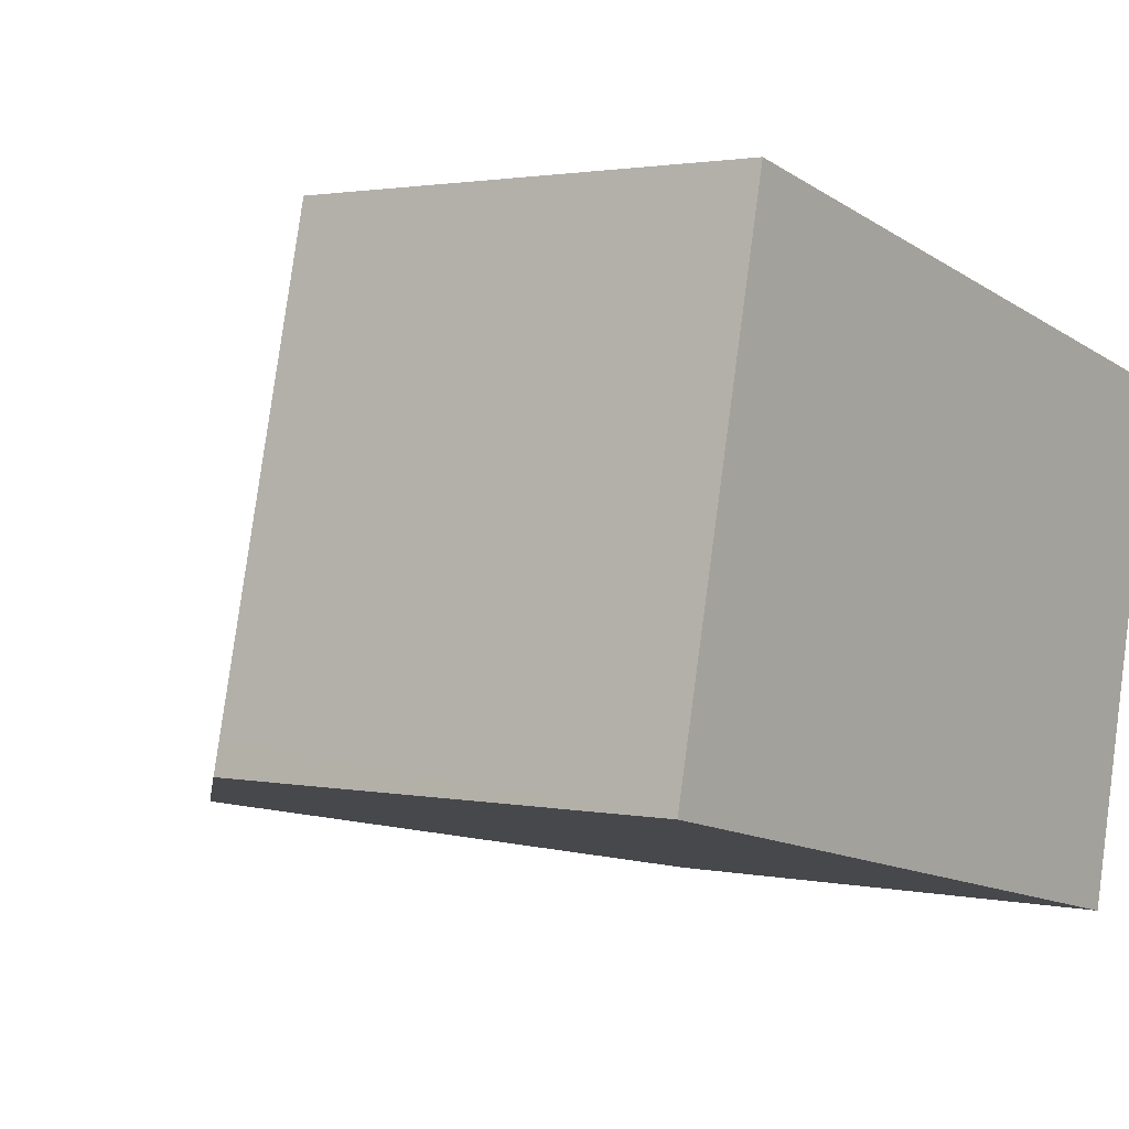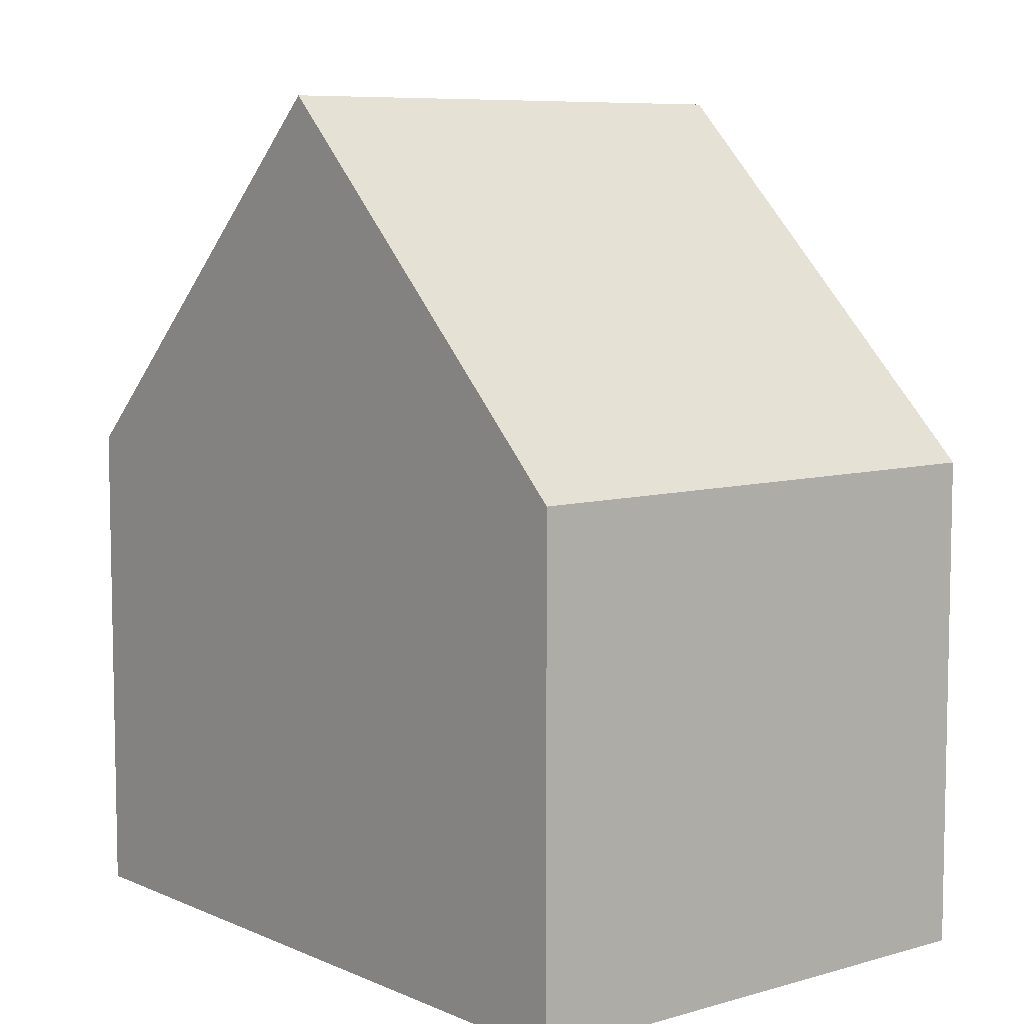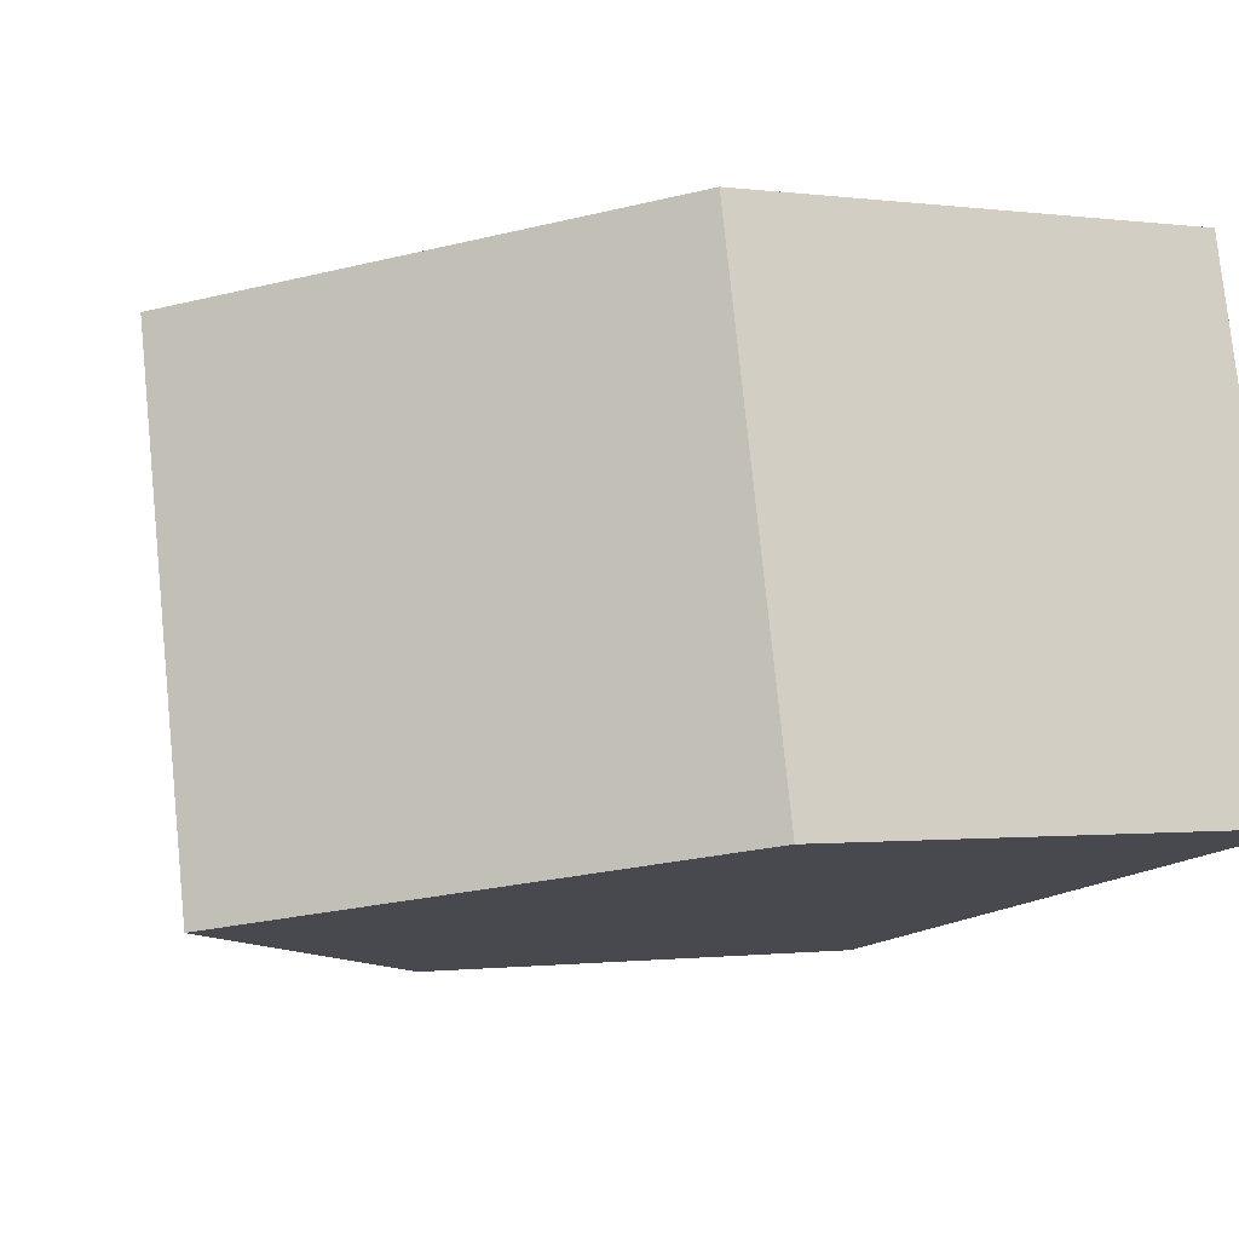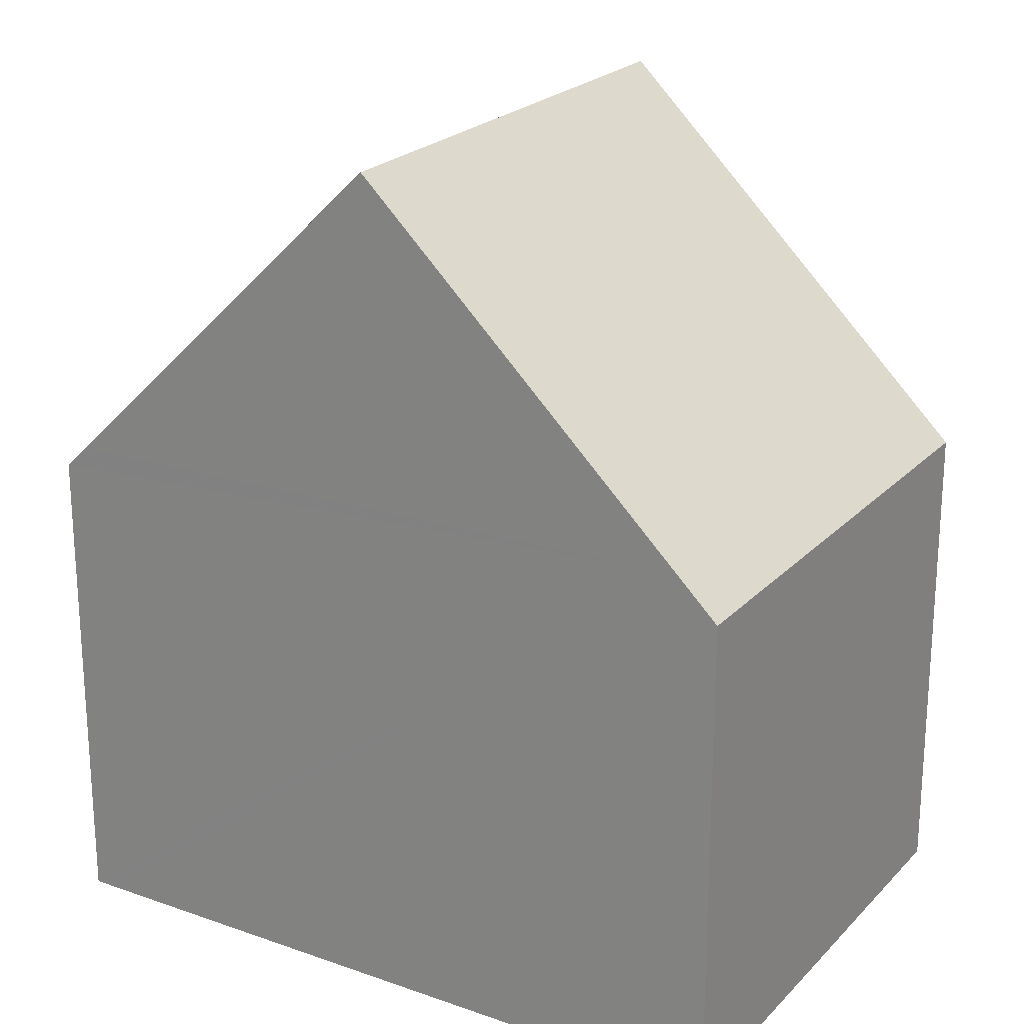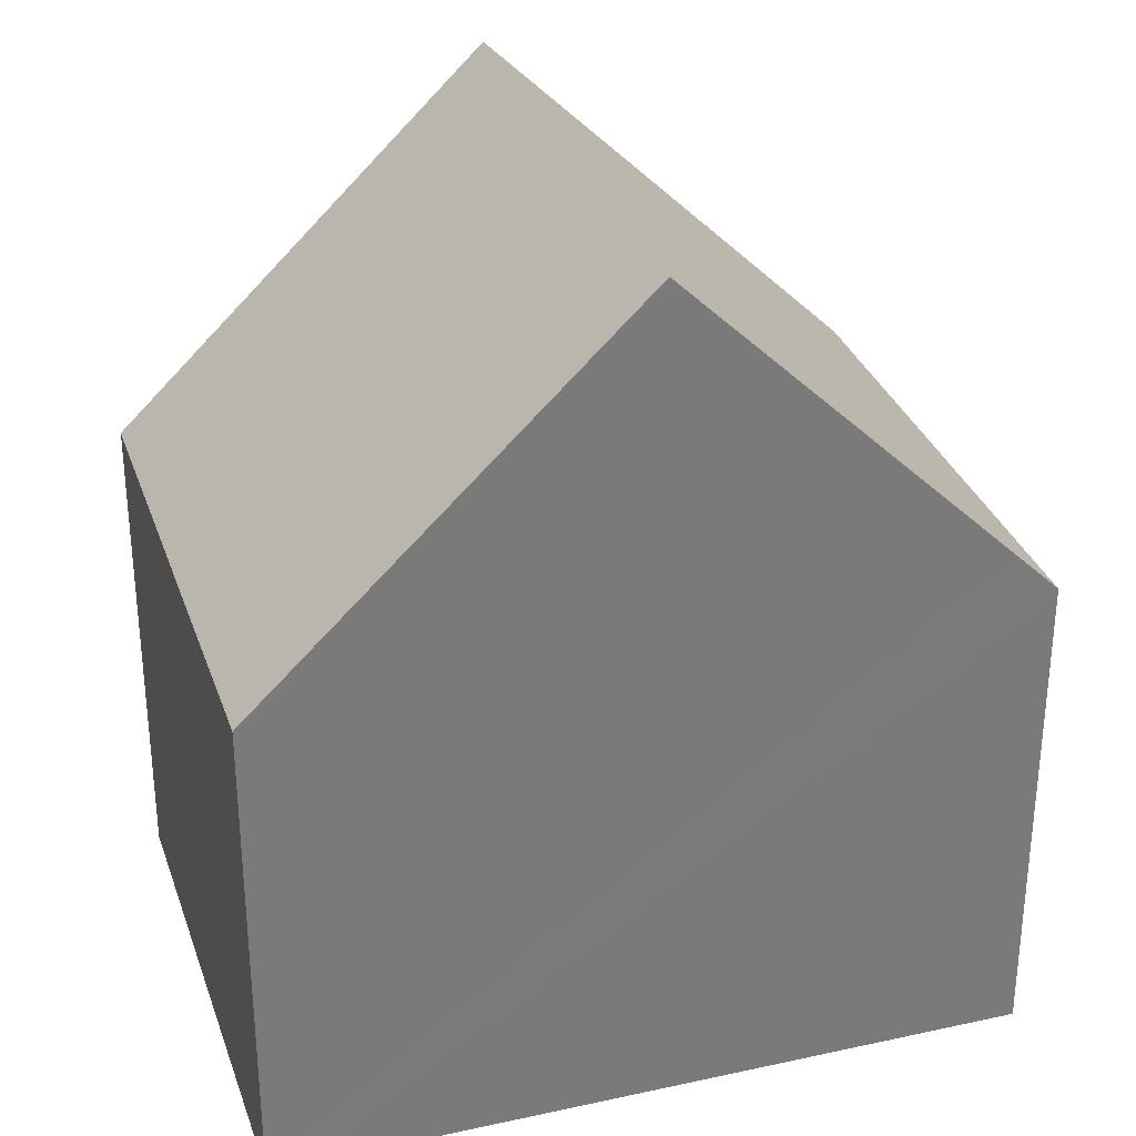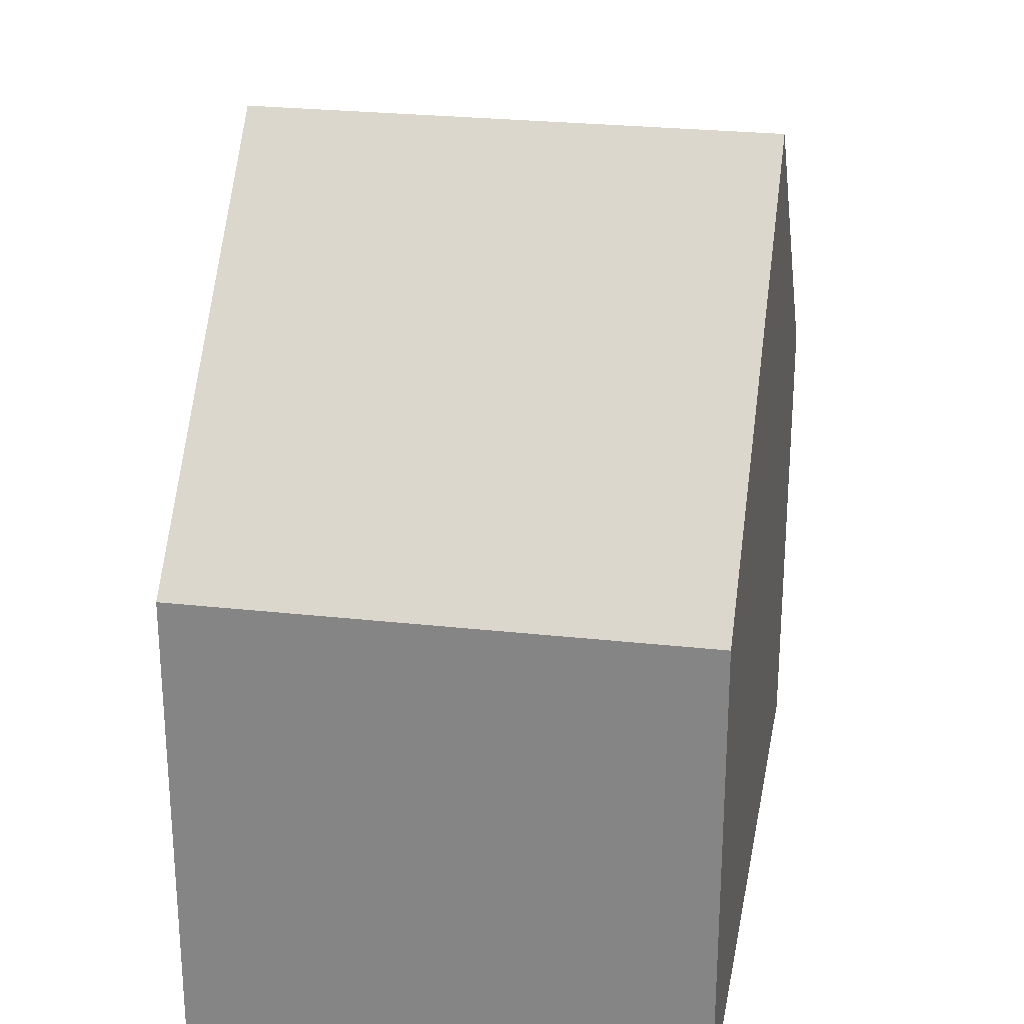
<metadata>
{"format":"obj","ext":"obj","renderer":"f3d","projection":"perspective","resolution":1024,"background":"white","views":[{"elev":1.8,"azim":-53.1,"up":"+Z"},{"elev":7.6,"azim":63.4,"up":"+Y"},{"elev":-0.9,"azim":-116.9,"up":"+Z"},{"elev":22.6,"azim":-136.0,"up":"+Y"},{"elev":31.7,"azim":175.4,"up":"+Y"},{"elev":26.3,"azim":112.8,"up":"+Y"}]}
</metadata>
<code>
v  5.372 12.58 -1.203
v  2.345 7.854 7.492
v  7.128 12.58 6.433
v  1.746 7.261 7.625
v  0.112 7.267 0.491
v  0.6 7.861 -0.134
v  0 7.267 4.45e-16
v  10.75 7.265 -2.406
v  12.15 7.619 5.322
v  12.51 7.265 5.243
v  10.4 7.613 -2.328
v  10.75 1.473e-16 -2.406
v  10.4 1.425e-16 -2.328
v  5.372 7.366e-17 -1.203
v  0.6 8.205e-18 -0.134
v  0 0 0
v  1.746 -4.669e-16 7.625
v  0.112 -3.007e-17 0.491
v  2.345 -4.588e-16 7.492
v  7.128 -3.939e-16 6.433
v  12.51 -3.21e-16 5.243
v  12.15 -3.259e-16 5.322
g defaultobject
f 1 2 3
f 2 1 4
f 4 1 5
f 5 1 6
f 5 6 7
f 8 9 10
f 9 8 3
f 3 8 1
f 1 8 11
f 11 6 1
f 6 11 8
f 6 8 12
f 6 12 13
f 6 13 7
f 7 13 14
f 7 14 15
f 7 15 16
f 16 5 7
f 5 16 4
f 4 16 17
f 17 16 18
f 2 9 3
f 9 2 4
f 9 4 17
f 9 17 19
f 9 19 20
f 9 20 10
f 10 20 21
f 21 20 22
f 21 8 10
f 8 21 12
f 22 12 21
f 12 22 20
f 12 20 13
f 13 20 19
f 13 19 14
f 14 19 17
f 14 17 15
f 15 17 18
f 15 18 16

</code>
